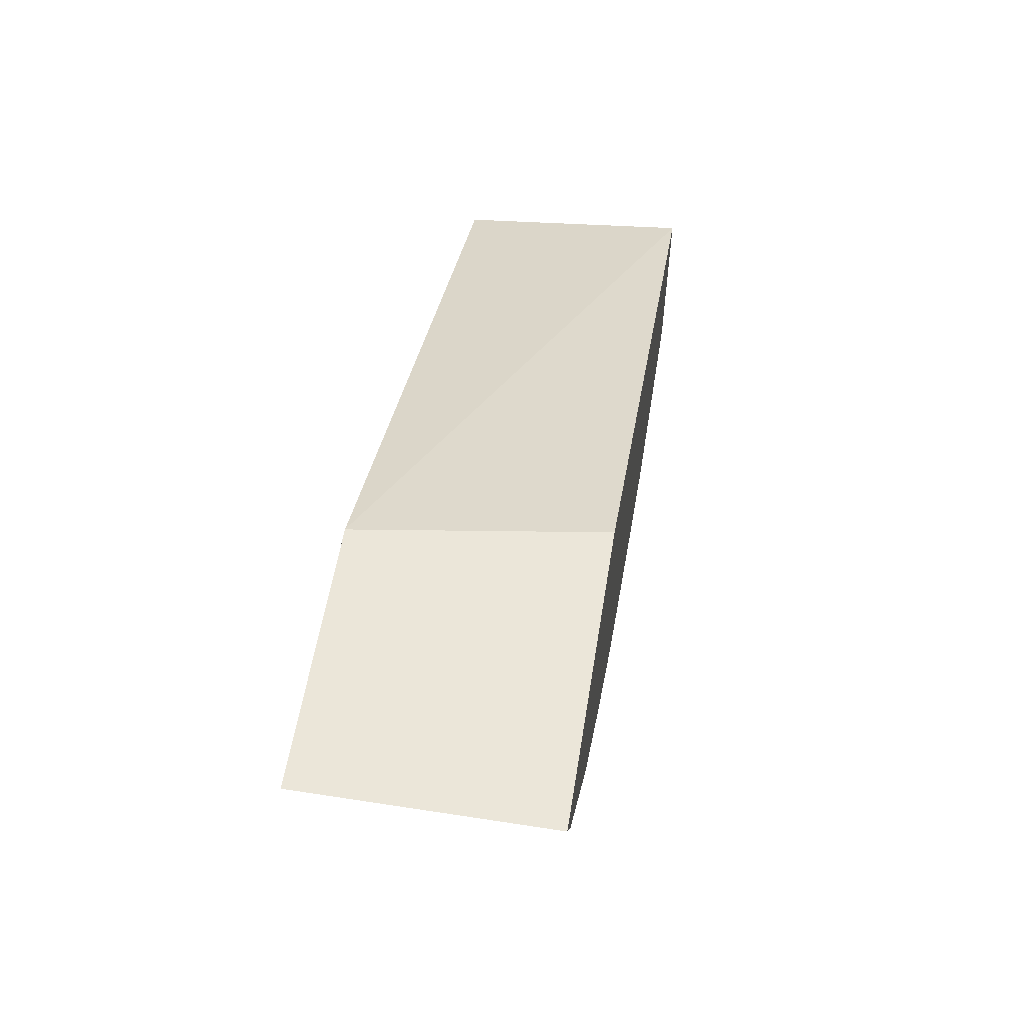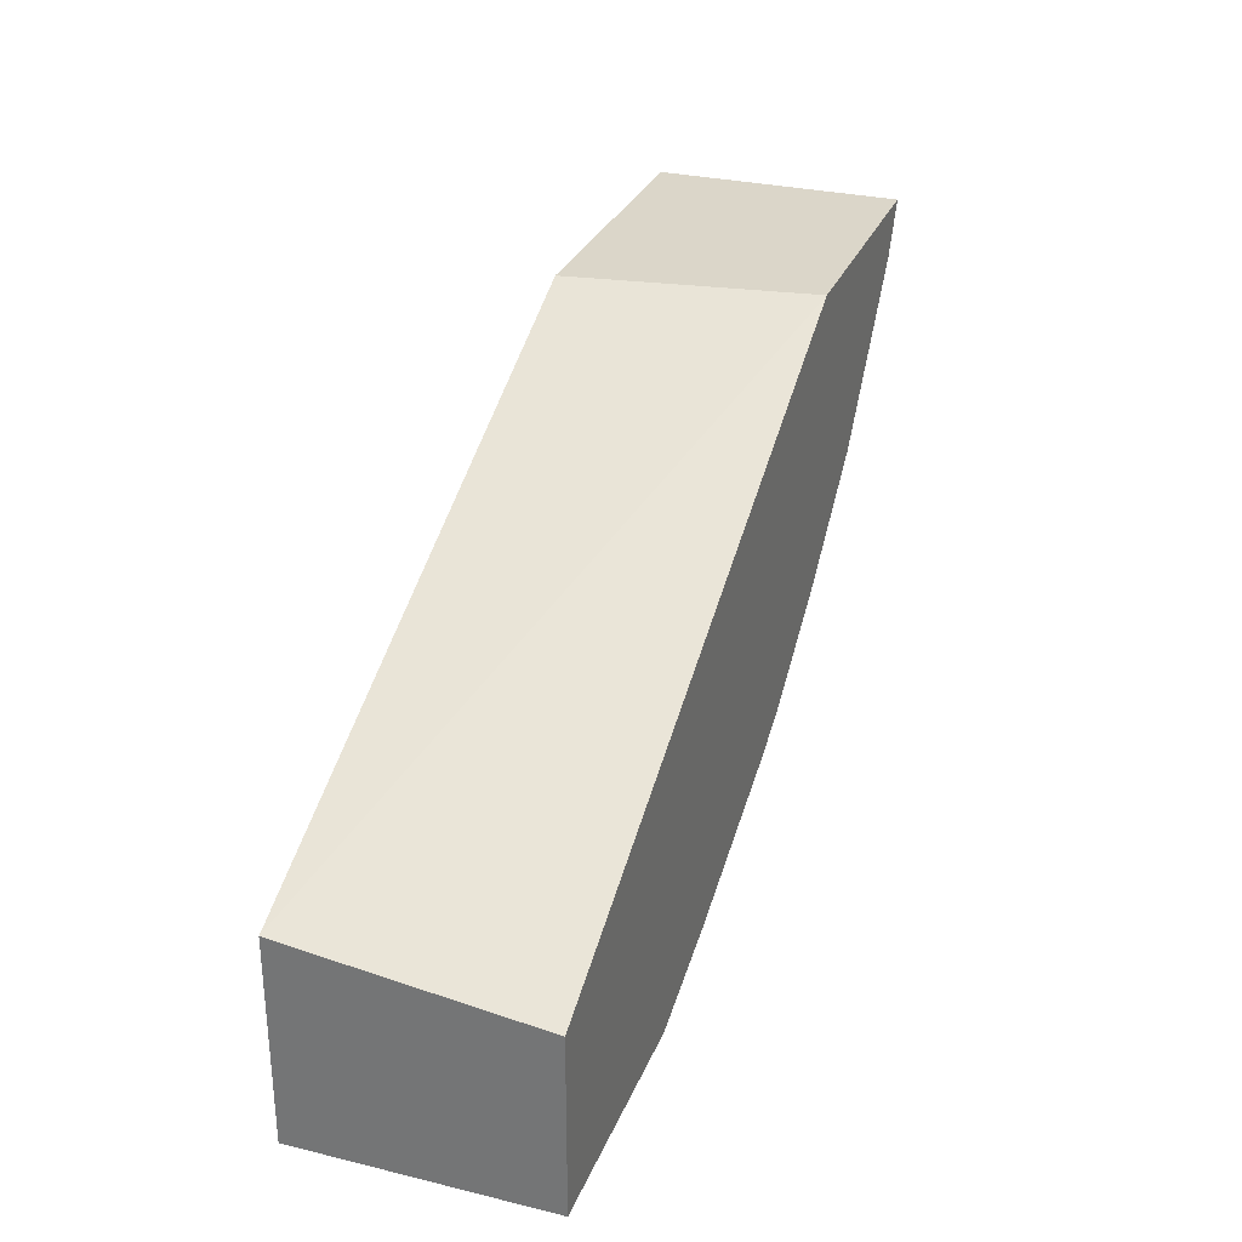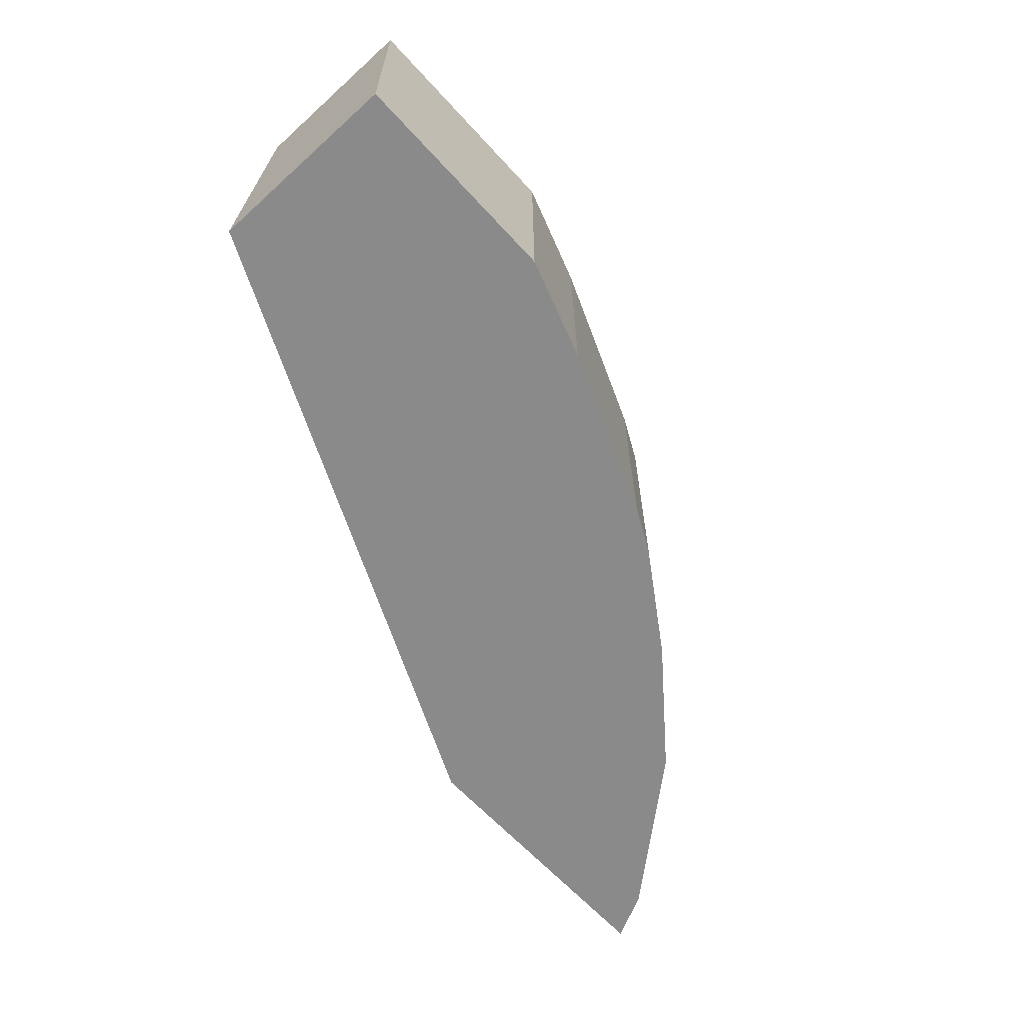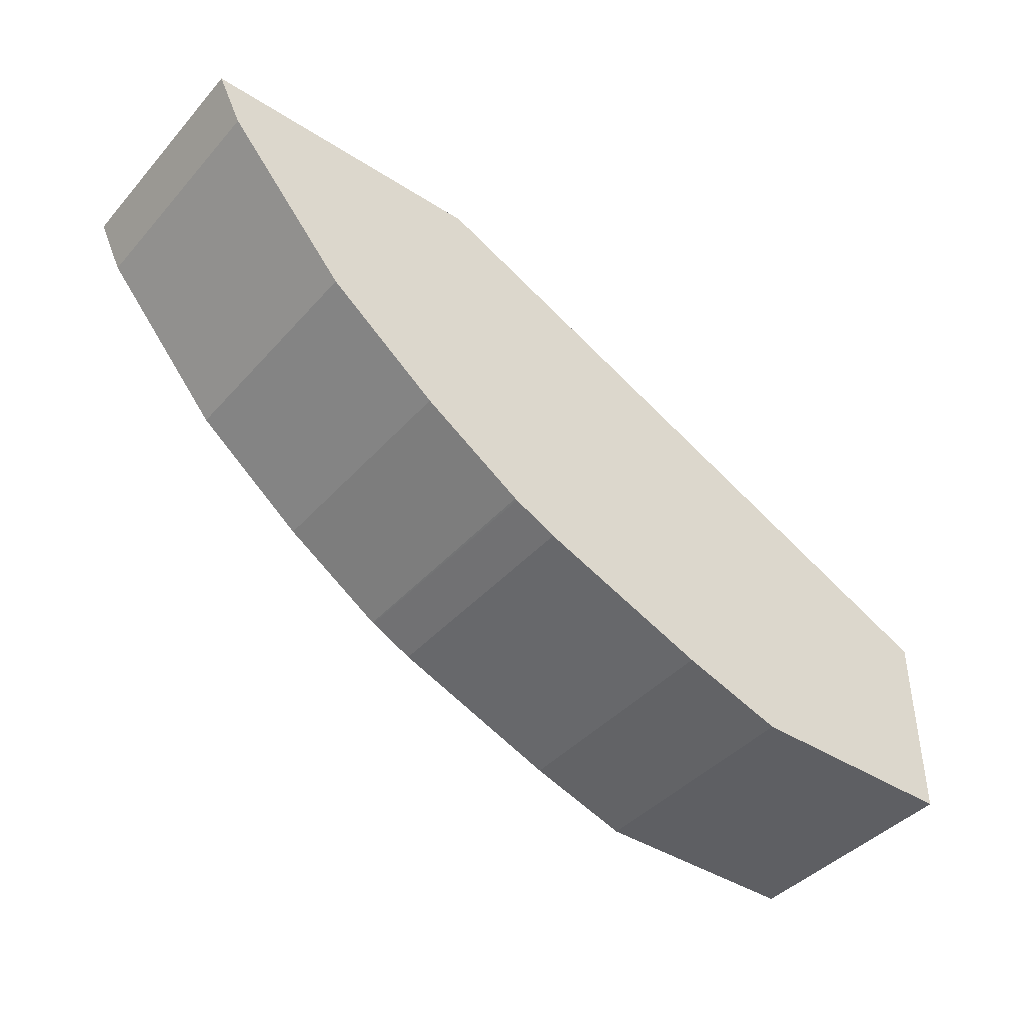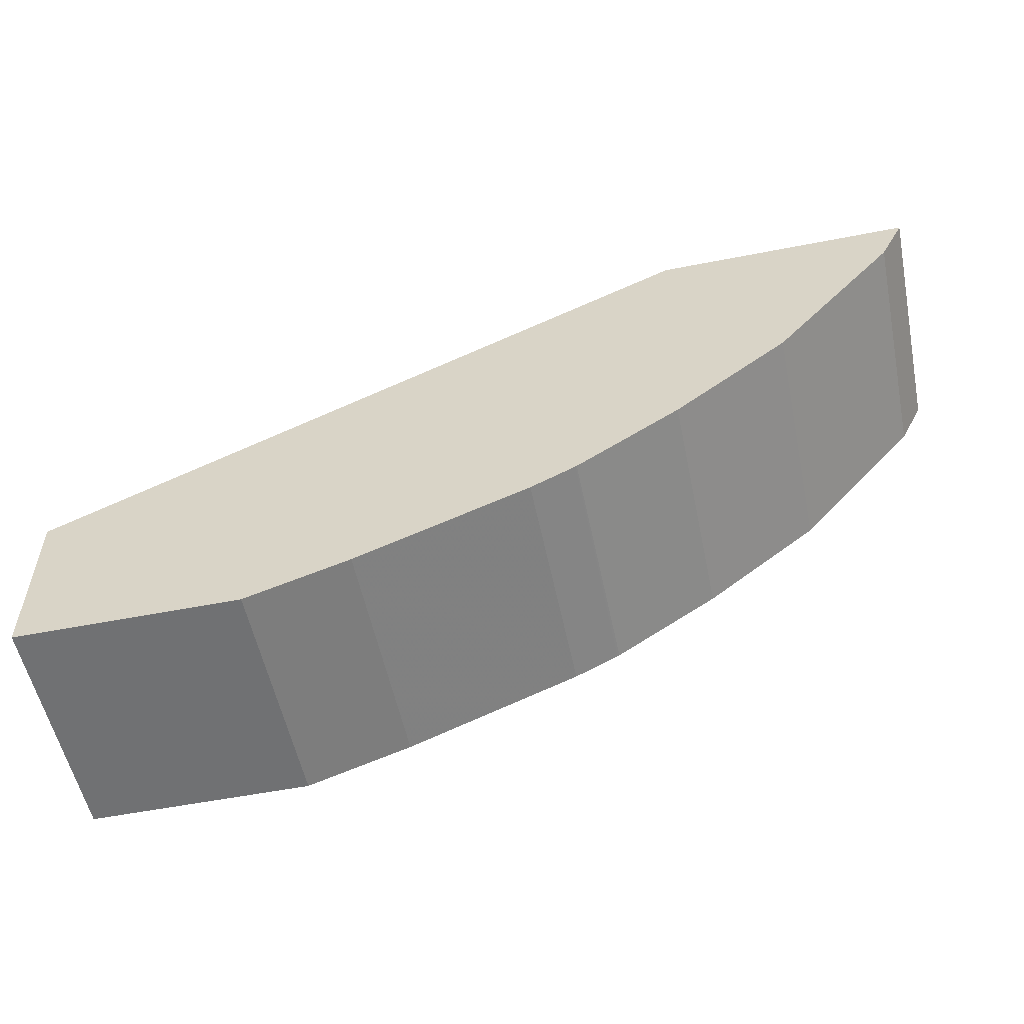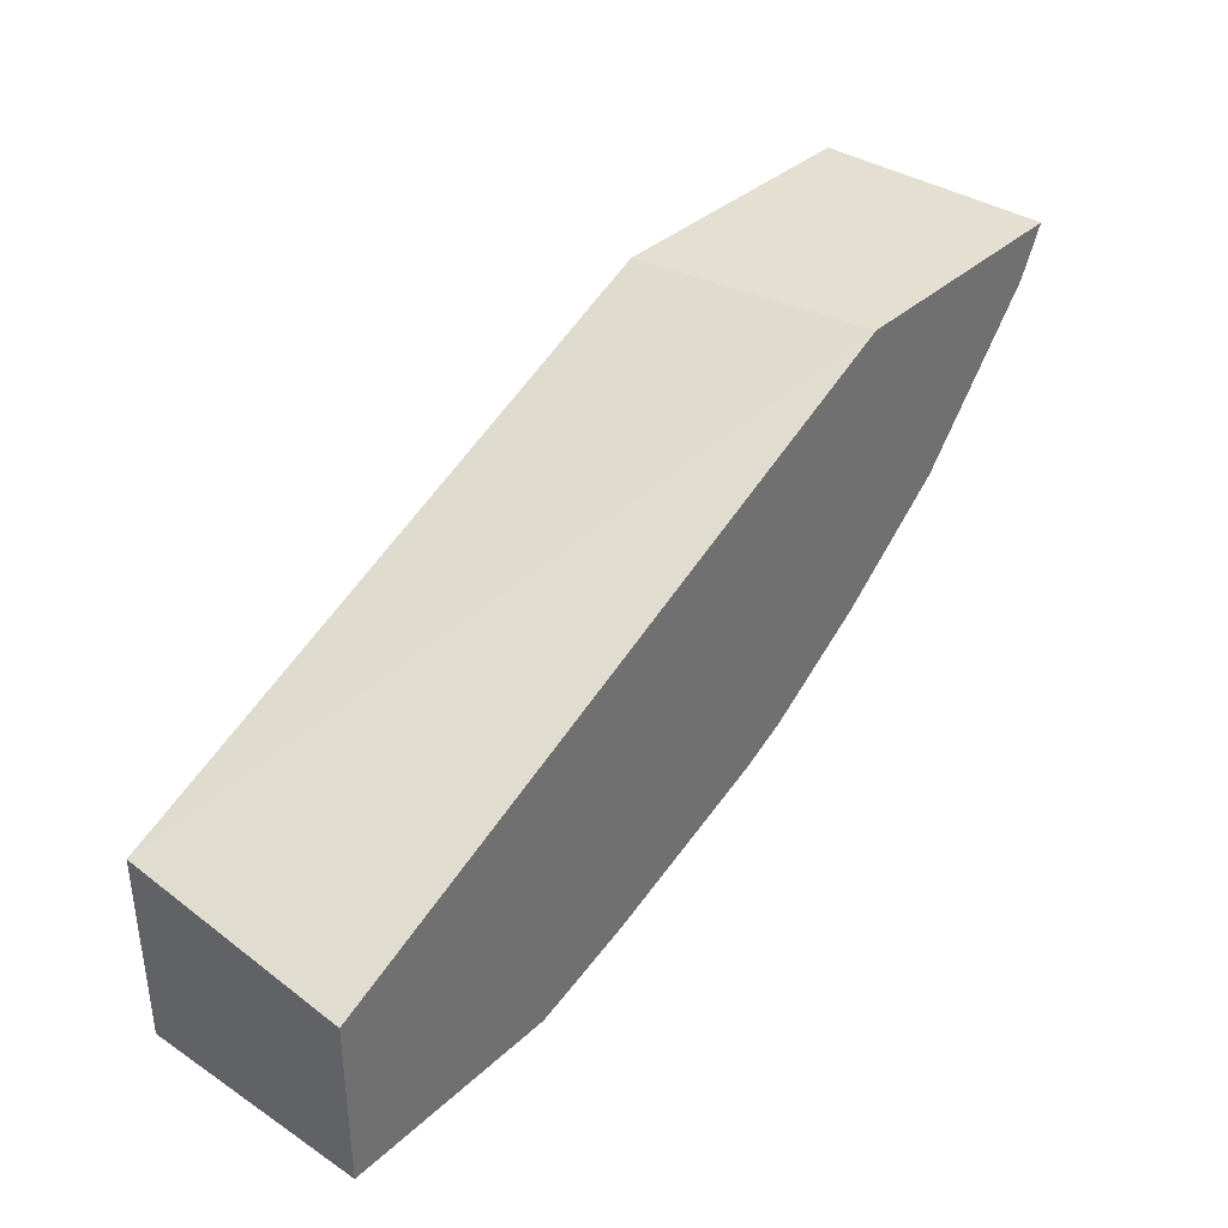
<metadata>
{"format":"obj","ext":"obj","renderer":"f3d","projection":"perspective","resolution":1024,"background":"white","views":[{"elev":56.8,"azim":-80.8,"up":"+Z"},{"elev":29.8,"azim":109.5,"up":"+Z"},{"elev":-63.6,"azim":132.4,"up":"+Y"},{"elev":-41.9,"azim":-37.7,"up":"+Z"},{"elev":-55.1,"azim":-168.3,"up":"+Z"},{"elev":36.7,"azim":130.5,"up":"+Z"}]}
</metadata>
<code>
v 0.246 -0.4223 -0.5248
v 0.246 -0.4223 -0.4401
v 0.246 -0.5401 -0.5248
v 0.1354 -0.4223 -0.5248
v 0.246 -0.5401 -0.4264
v -0.07692 -0.4223 -0.2862
v 0.1354 -0.5401 -0.5248
v 0.08461 -0.4223 -0.5079
v -0.05939 -0.5401 -0.2862
v -0.2039 -0.4223 -0.2862
v 0.08461 -0.5401 -0.5079
v 1.389e-05 -0.4223 -0.474
v -0.2039 -0.5401 -0.2862
v -0.2028 -0.4223 -0.2885
v 1.389e-05 -0.5401 -0.474
v -0.02152 -0.5401 -0.4632
v -0.02192 -0.4223 -0.463
v -0.1919 -0.5401 -0.3104
v -0.1919 -0.4223 -0.3104
v -0.02253 -0.5401 -0.4627
v -0.02253 -0.4223 -0.4627
v -0.1298 -0.5401 -0.3837
v -0.1298 -0.4223 -0.3837
v -0.07335 -0.5401 -0.4288
v -0.07335 -0.4223 -0.4288
f 10 14 13
f 3 11 7
f 4 7 11
f 22 25 24
f 5 6 9
f 6 10 13
f 6 13 9
f 8 11 15
f 8 15 12
f 12 15 16
f 18 23 22
f 13 14 18
f 14 19 18
f 16 20 21
f 16 21 17
f 18 19 23
f 20 24 25
f 20 25 21
f 22 23 25
f 3 15 11
f 12 16 17
f 3 16 15
f 4 11 8
f 3 24 20
f 3 20 16
f 1 2 5
f 1 5 3
f 1 3 7
f 1 4 8
f 1 8 12
f 1 12 17
f 1 17 21
f 1 21 25
f 1 25 23
f 1 7 4
f 1 19 14
f 1 14 10
f 1 10 6
f 1 6 2
f 2 6 5
f 3 5 9
f 3 9 13
f 3 13 18
f 3 18 22
f 1 23 19
f 3 22 24

</code>
